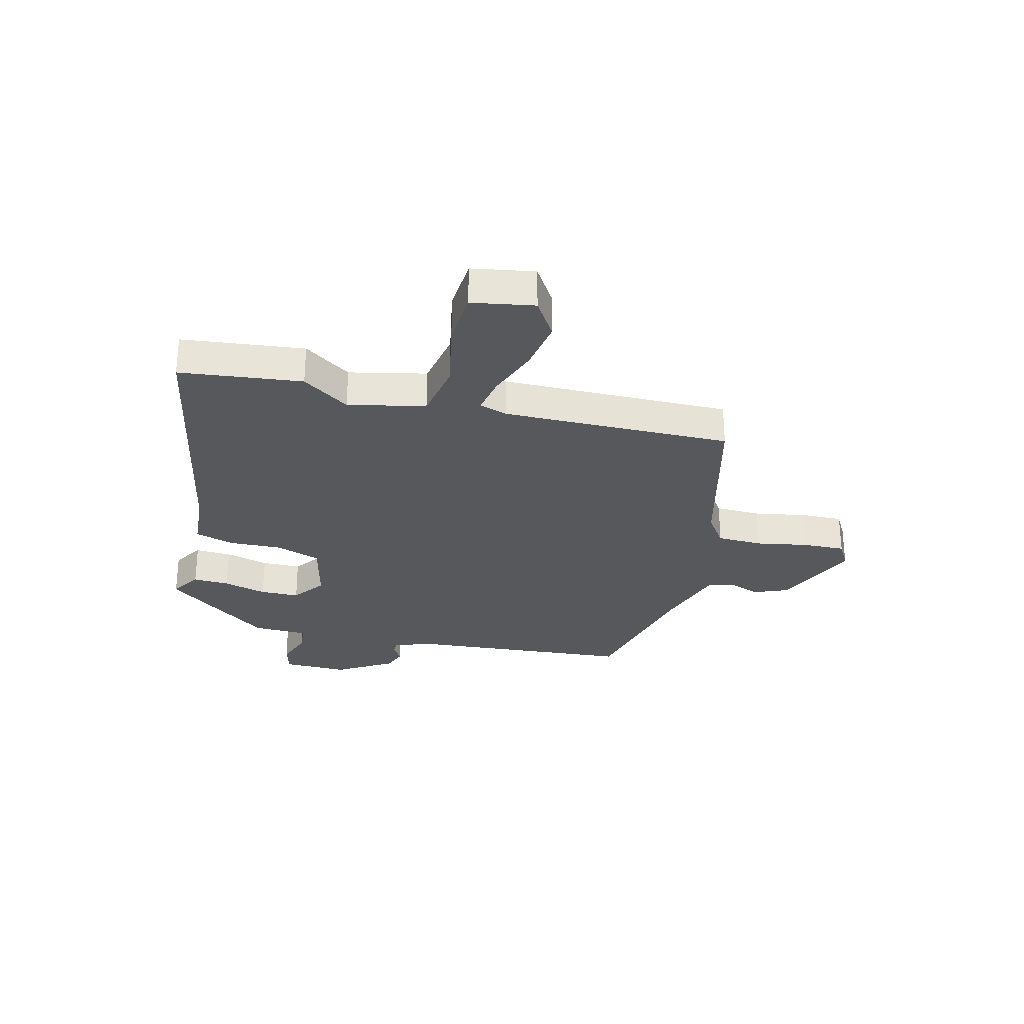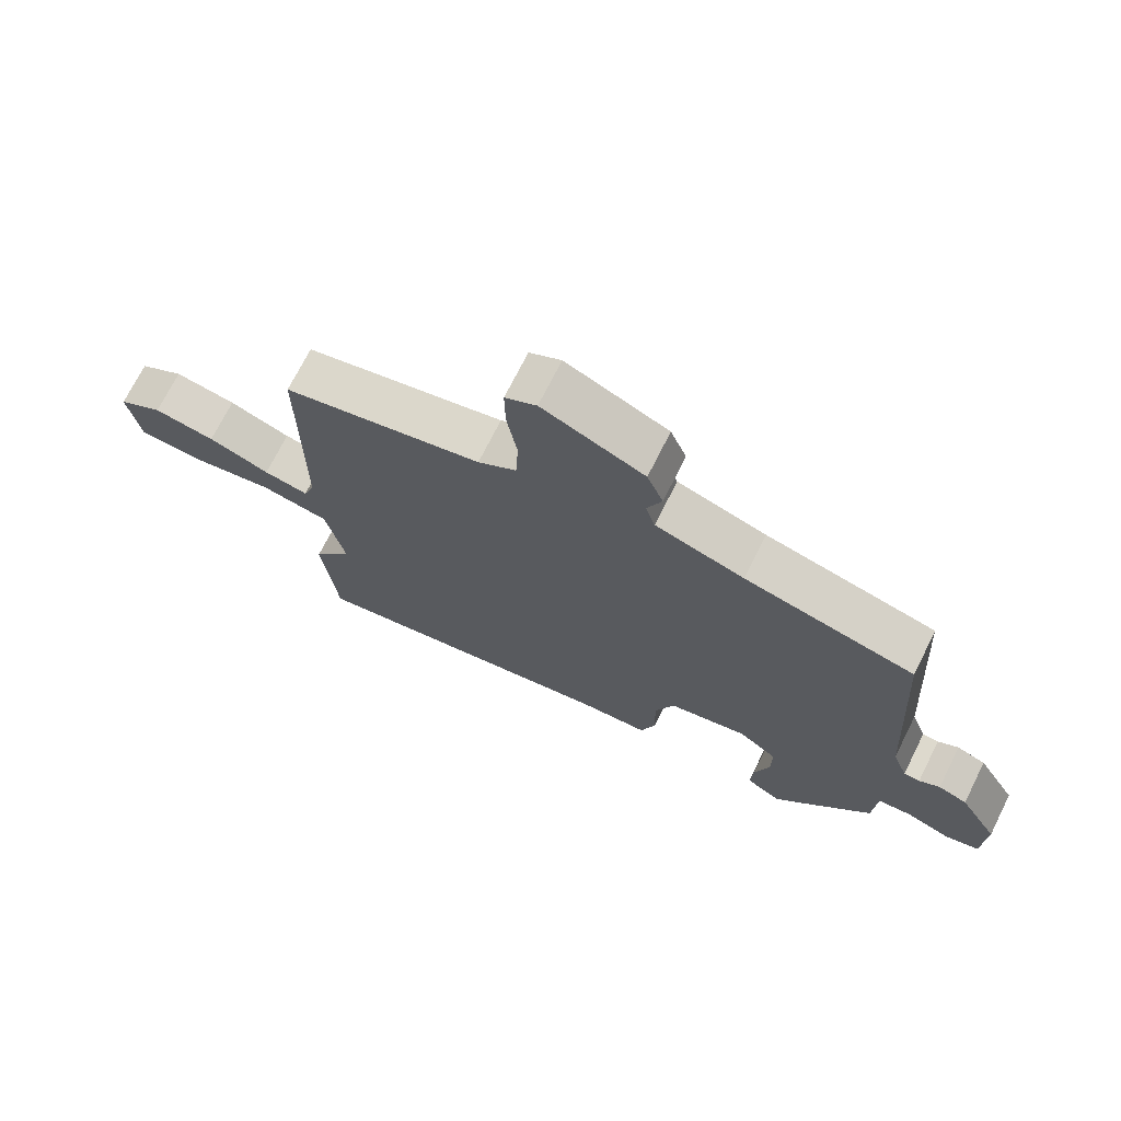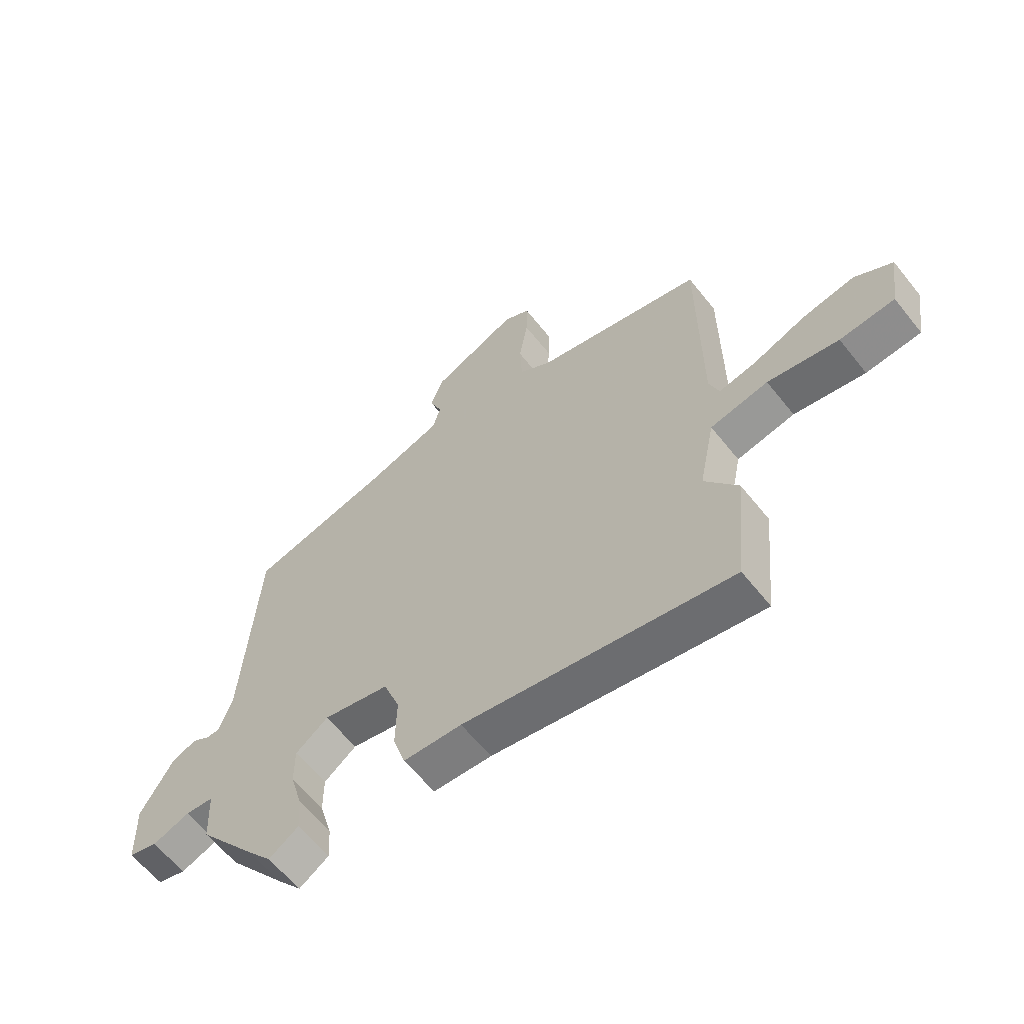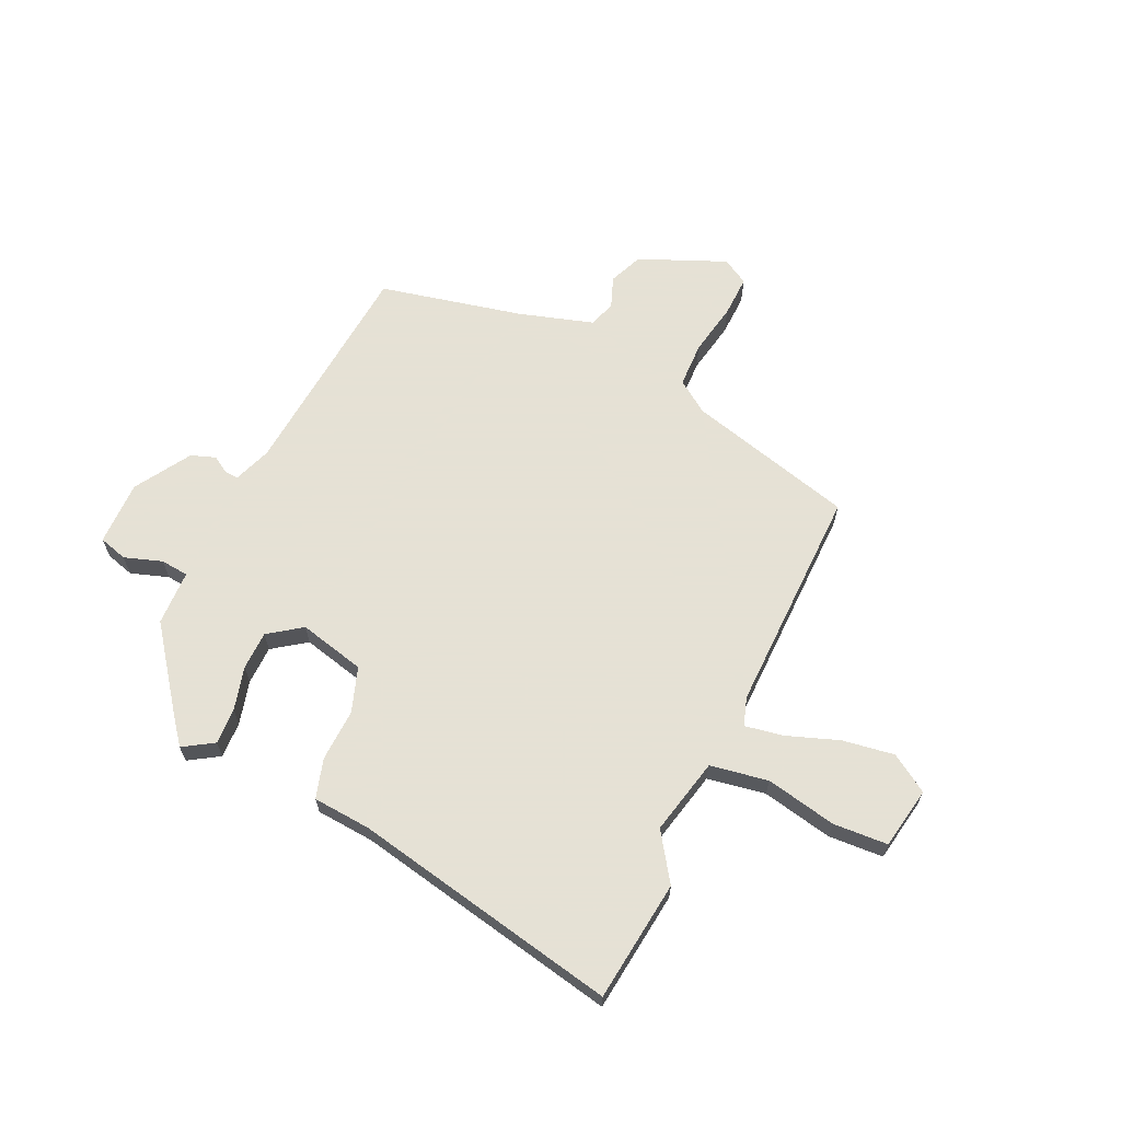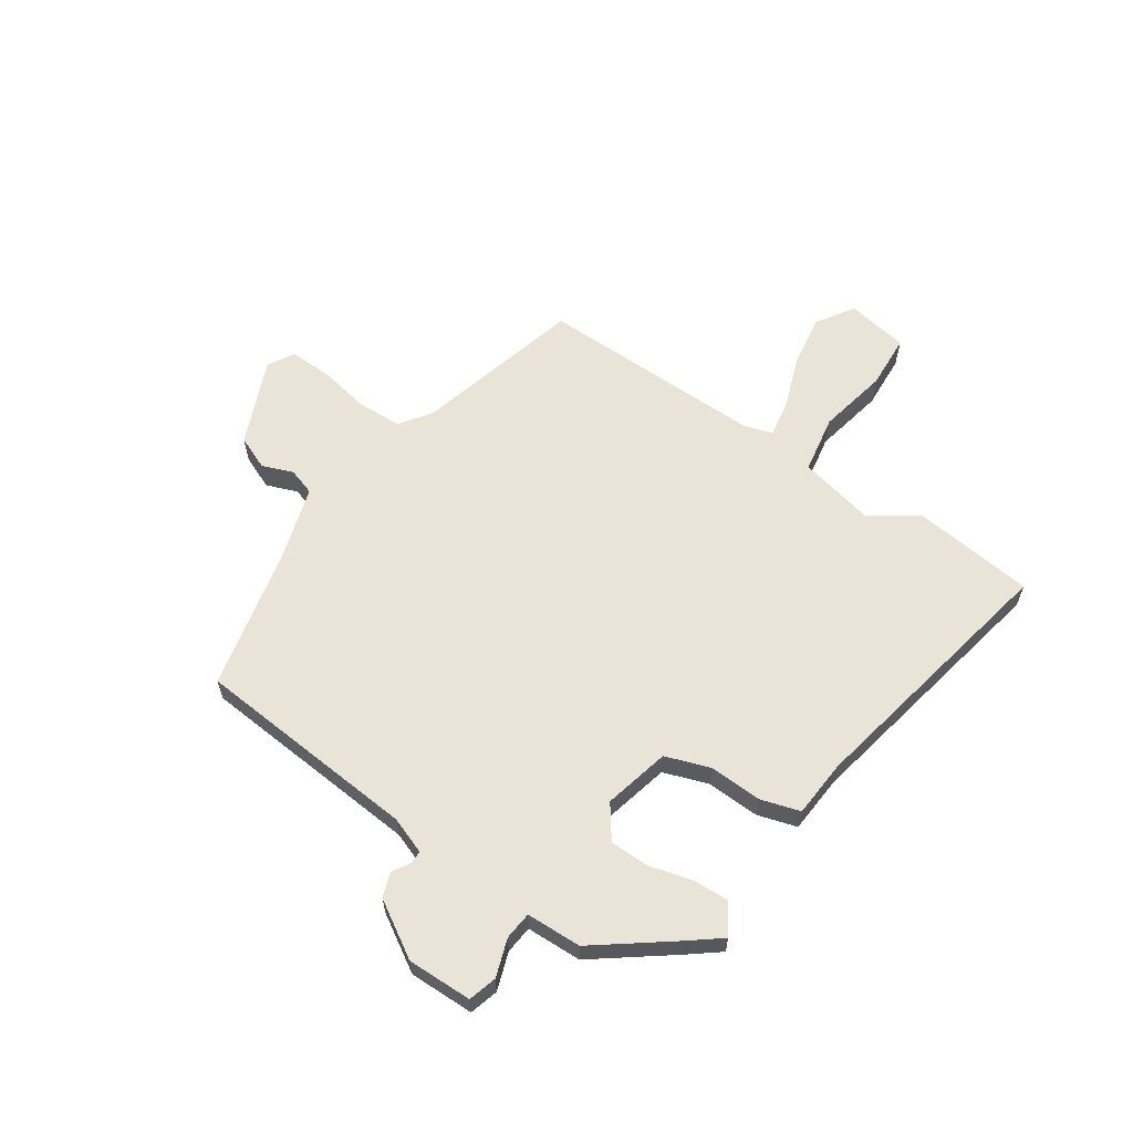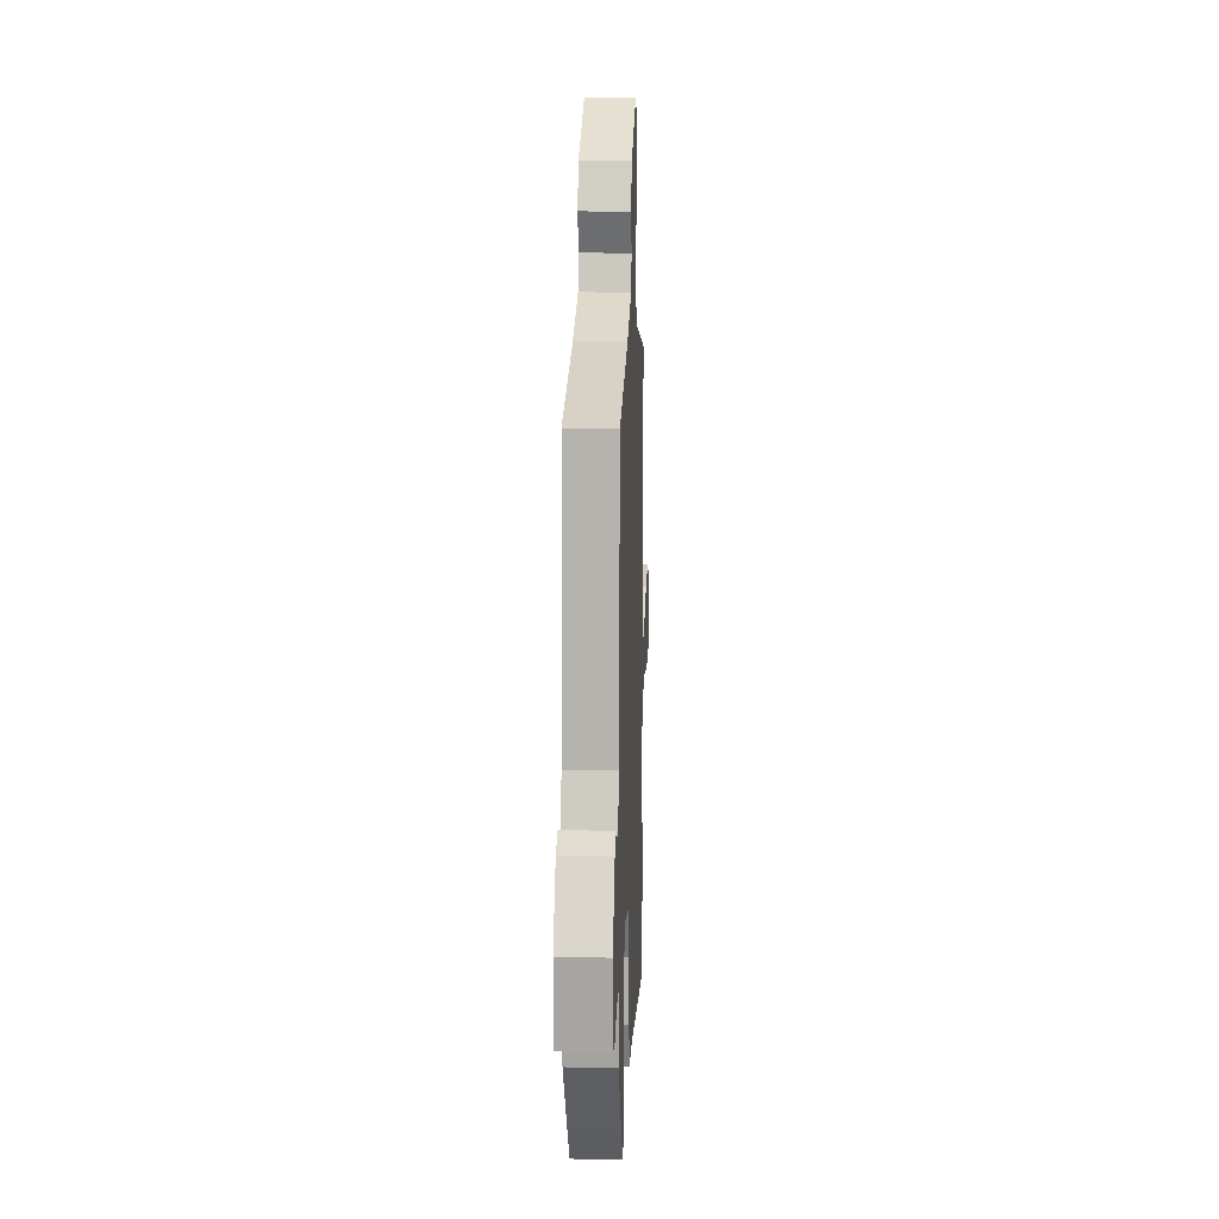
<metadata>
{"format":"obj","ext":"obj","renderer":"f3d","projection":"perspective","resolution":1024,"background":"white","views":[{"elev":-28.7,"azim":-103.2,"up":"+Y"},{"elev":71.9,"azim":26.6,"up":"+Z"},{"elev":-61.5,"azim":-141.5,"up":"+Z"},{"elev":64.9,"azim":-153.9,"up":"+Y"},{"elev":61.1,"azim":125.2,"up":"+Y"},{"elev":13.8,"azim":92.3,"up":"+Z"}]}
</metadata>
<code>
v 0.497 0.07 0.47
v 0.524 0.07 0.053
v 0.548 0.07 -0.016
v 0.573 0.07 -0.016
v 0.605 0.07 0.003
v 0.65 0.07 -0.014
v 0.711 0.07 -0.118
v 0.707 0.07 -0.238
v 0.654 0.07 -0.252
v 0.585 0.07 -0.227
v 0.533 0.07 -0.231
v 0.528 0.07 -0.333
v 0.419 0.07 -0.472
v 0.374 0.07 -0.527
v 0.319 0.07 -0.491
v 0.323 0.07 -0.424
v 0.346 0.07 -0.344
v 0.346 0.07 -0.272
v 0.286 0.07 -0.227
v 0.163 0.07 -0.254
v 0.133 0.07 -0.336
v 0.135 0.07 -0.434
v 0.112 0.07 -0.506
v 0.004 0.07 -0.512
v -0.49 0.07 -0.6
v -0.512 0.07 -0.375
v -0.451 0.07 -0.289
v -0.48 0.07 -0.147
v -0.587 0.07 -0.126
v -0.718 0.07 -0.15
v -0.819 0.07 -0.142
v -0.837 0.07 -0.027
v -0.767 0.07 0.016
v -0.671 0.07 -0.001
v -0.575 0.07 -0.038
v -0.505 0.07 -0.052
v -0.487 0.07 0
v -0.485 0.07 0.421
v -0.174 0.07 0.496
v -0.114 0.07 0.536
v -0.11 0.07 0.62
v -0.126 0.07 0.717
v -0.127 0.07 0.794
v -0.078 0.07 0.821
v 0.08 0.07 0.75
v 0.105 0.07 0.687
v 0.082 0.07 0.63
v 0.097 0.07 0.58
v 0.234 0.07 0.535
v 0.497 0 0.47
v 0.524 0 0.053
v 0.548 0 -0.016
v 0.573 0 -0.016
v 0.605 0 0.003
v 0.65 0 -0.014
v 0.711 0 -0.118
v 0.707 0 -0.238
v 0.654 0 -0.252
v 0.585 0 -0.227
v 0.533 0 -0.231
v 0.528 0 -0.333
v 0.419 0 -0.472
v 0.374 0 -0.527
v 0.319 0 -0.491
v 0.323 0 -0.424
v 0.346 0 -0.344
v 0.346 0 -0.272
v 0.286 0 -0.227
v 0.163 0 -0.254
v 0.133 0 -0.336
v 0.135 0 -0.434
v 0.112 0 -0.506
v 0.004 0 -0.512
v -0.49 0 -0.6
v -0.512 0 -0.375
v -0.451 0 -0.289
v -0.48 0 -0.147
v -0.587 0 -0.126
v -0.718 0 -0.15
v -0.819 0 -0.142
v -0.837 0 -0.027
v -0.767 0 0.016
v -0.671 0 -0.001
v -0.575 0 -0.038
v -0.505 0 -0.052
v -0.487 0 0
v -0.485 0 0.421
v -0.174 0 0.496
v -0.114 0 0.536
v -0.11 0 0.62
v -0.126 0 0.717
v -0.127 0 0.794
v -0.078 0 0.821
v 0.08 0 0.75
v 0.105 0 0.687
v 0.082 0 0.63
v 0.097 0 0.58
v 0.234 0 0.535
f 44 45 46 47
f 44 47 48
f 41 42 43 44
f 40 41 44 48
f 39 40 48 49
f 37 38 39 49
f 32 33 34 35
f 32 35 36
f 29 30 31 32
f 28 29 32 36
f 24 25 26 27
f 24 27 28
f 21 22 23 24
f 20 21 24 28
f 19 20 28 36
f 14 15 16 17
f 14 17 18
f 11 12 13 14
f 11 14 18
f 7 8 9 10
f 7 10 11
f 4 5 6 7
f 3 4 7 11
f 2 3 11 18
f 19 36 37 49
f 18 19 49
f 1 2 18 49
f 96 95 94 93
f 97 96 93
f 93 92 91 90
f 97 93 90 89
f 98 97 89 88
f 98 88 87 86
f 84 83 82 81
f 85 84 81
f 81 80 79 78
f 85 81 78 77
f 76 75 74 73
f 77 76 73
f 73 72 71 70
f 77 73 70 69
f 85 77 69 68
f 66 65 64 63
f 67 66 63
f 63 62 61 60
f 67 63 60
f 59 58 57 56
f 60 59 56
f 56 55 54 53
f 60 56 53 52
f 67 60 52 51
f 98 86 85 68
f 98 68 67
f 98 67 51 50
f 1 50 51 2
f 2 51 52 3
f 3 52 53 4
f 4 53 54 5
f 5 54 55 6
f 6 55 56 7
f 7 56 57 8
f 8 57 58 9
f 9 58 59 10
f 10 59 60 11
f 11 60 61 12
f 12 61 62 13
f 13 62 63 14
f 14 63 64 15
f 15 64 65 16
f 16 65 66 17
f 17 66 67 18
f 18 67 68 19
f 19 68 69 20
f 20 69 70 21
f 21 70 71 22
f 22 71 72 23
f 23 72 73 24
f 24 73 74 25
f 25 74 75 26
f 26 75 76 27
f 27 76 77 28
f 28 77 78 29
f 29 78 79 30
f 30 79 80 31
f 31 80 81 32
f 32 81 82 33
f 33 82 83 34
f 34 83 84 35
f 35 84 85 36
f 36 85 86 37
f 37 86 87 38
f 38 87 88 39
f 39 88 89 40
f 40 89 90 41
f 41 90 91 42
f 42 91 92 43
f 43 92 93 44
f 44 93 94 45
f 45 94 95 46
f 46 95 96 47
f 47 96 97 48
f 48 97 98 49
f 49 98 50 1

</code>
